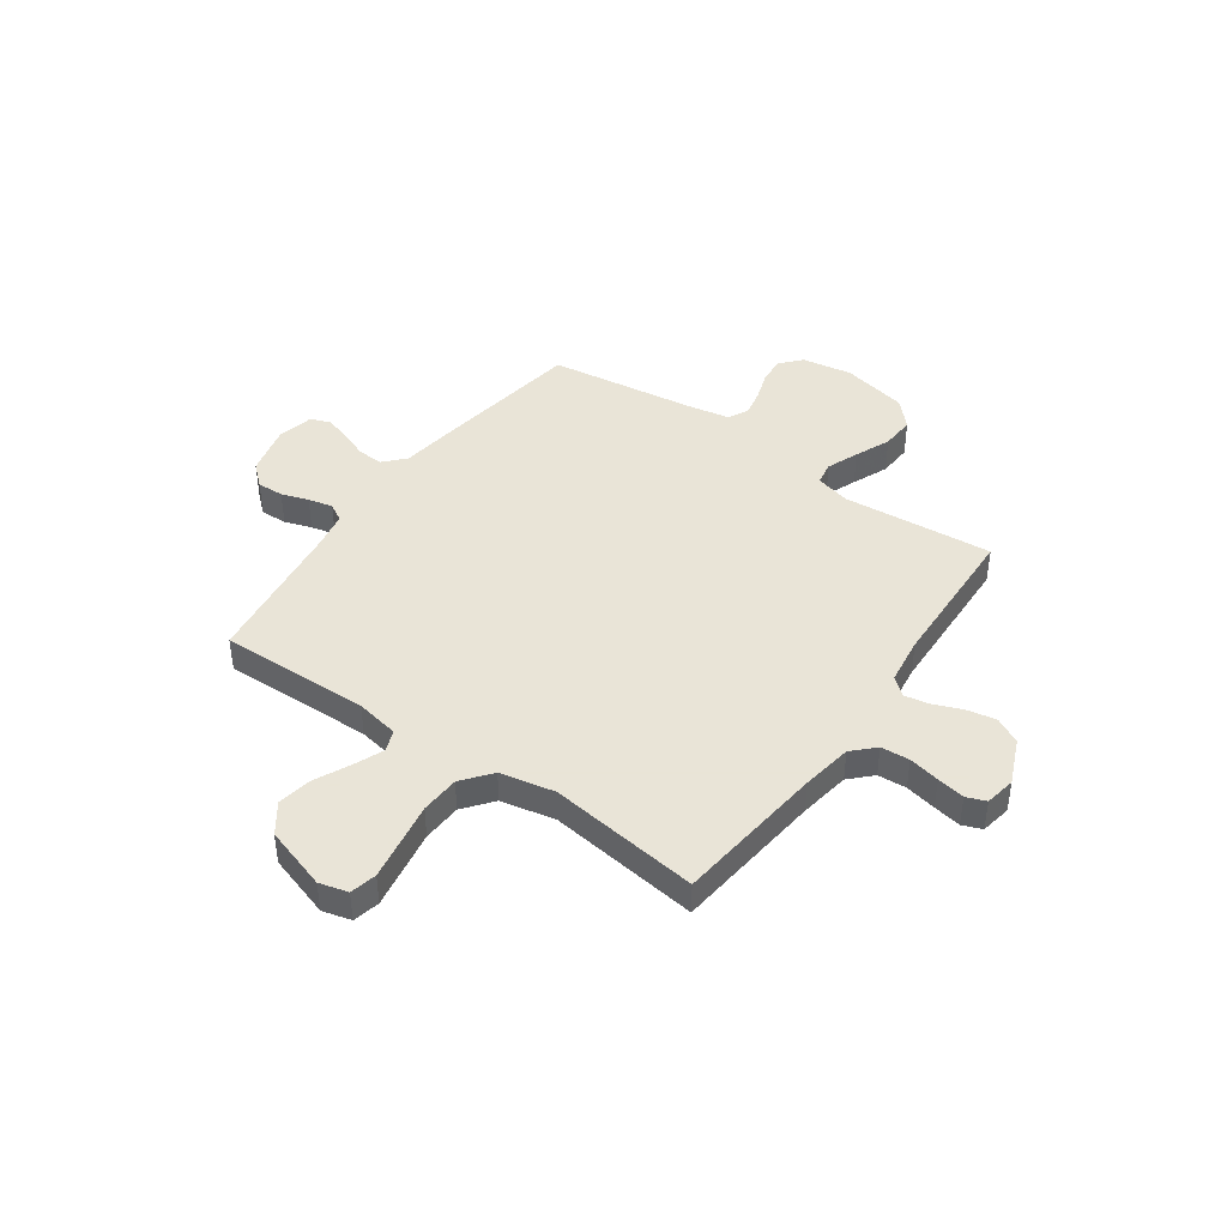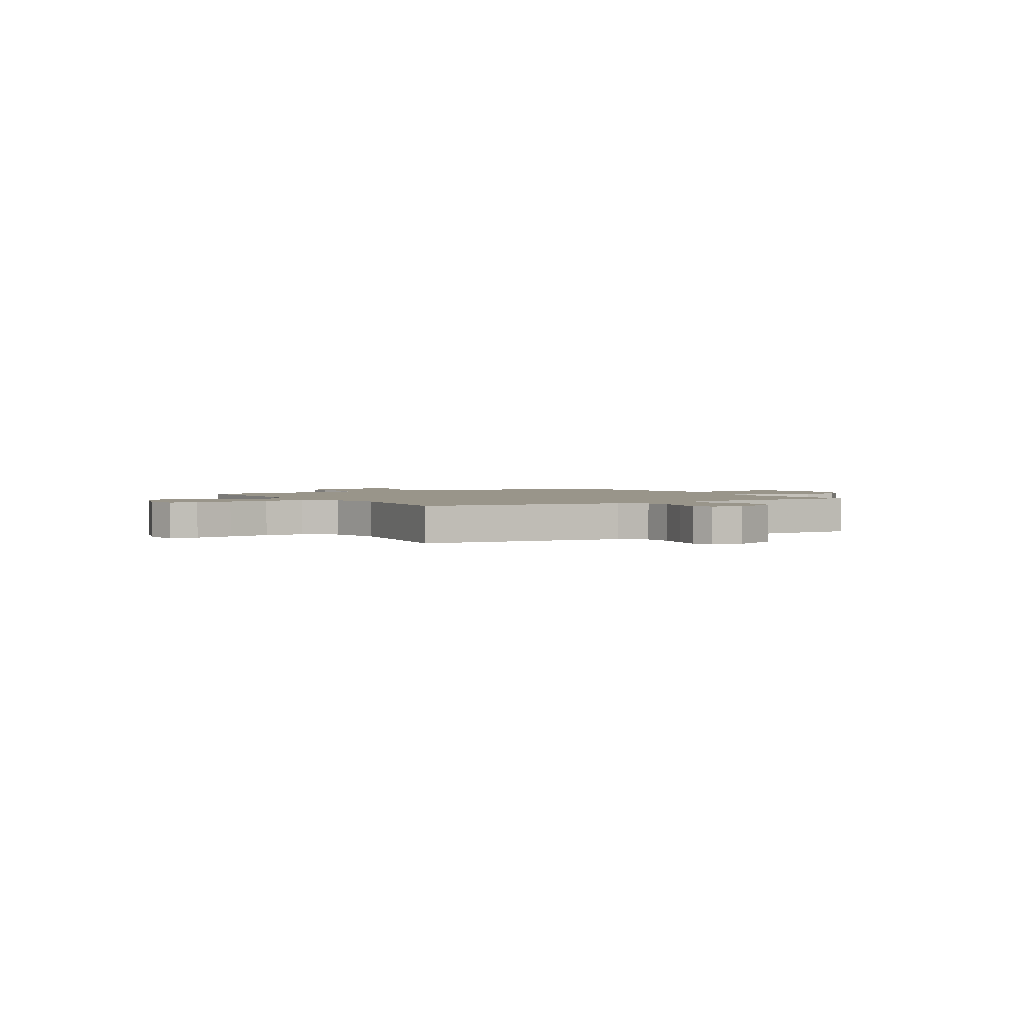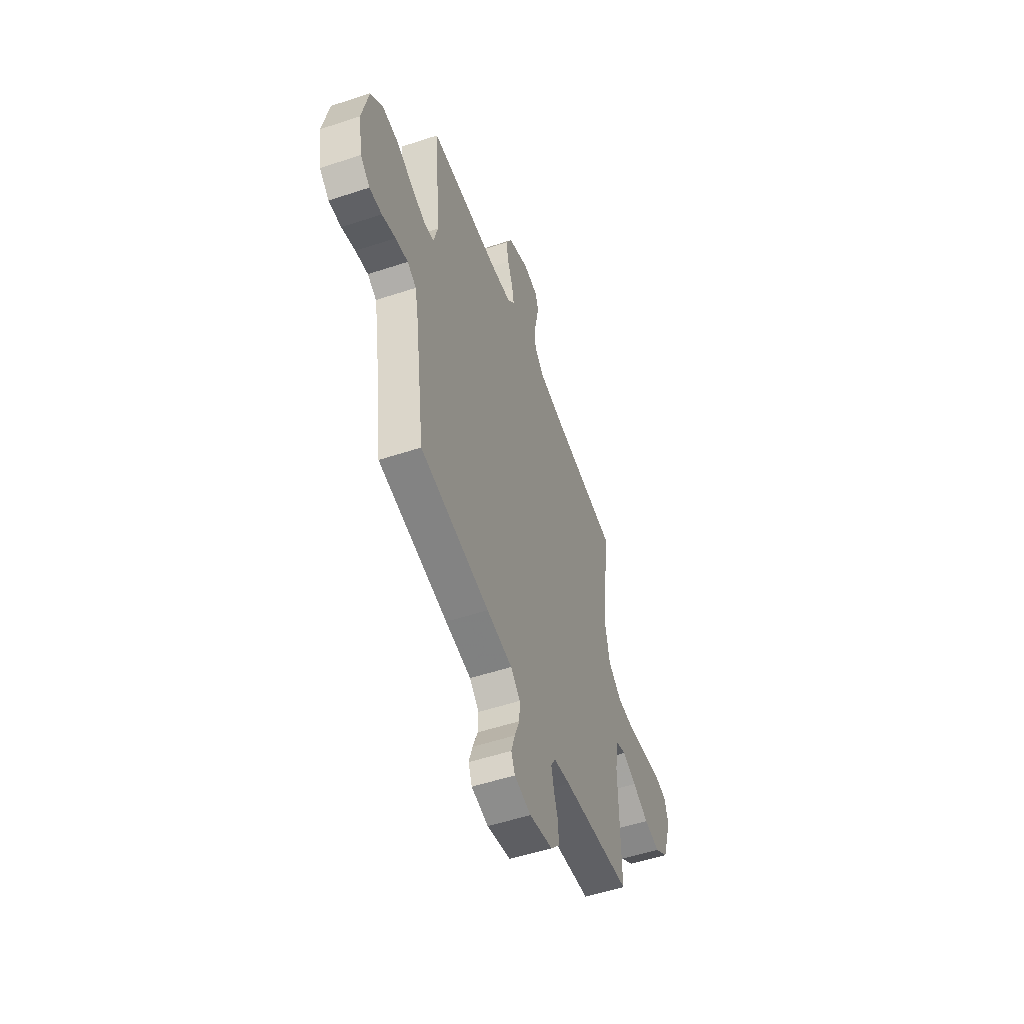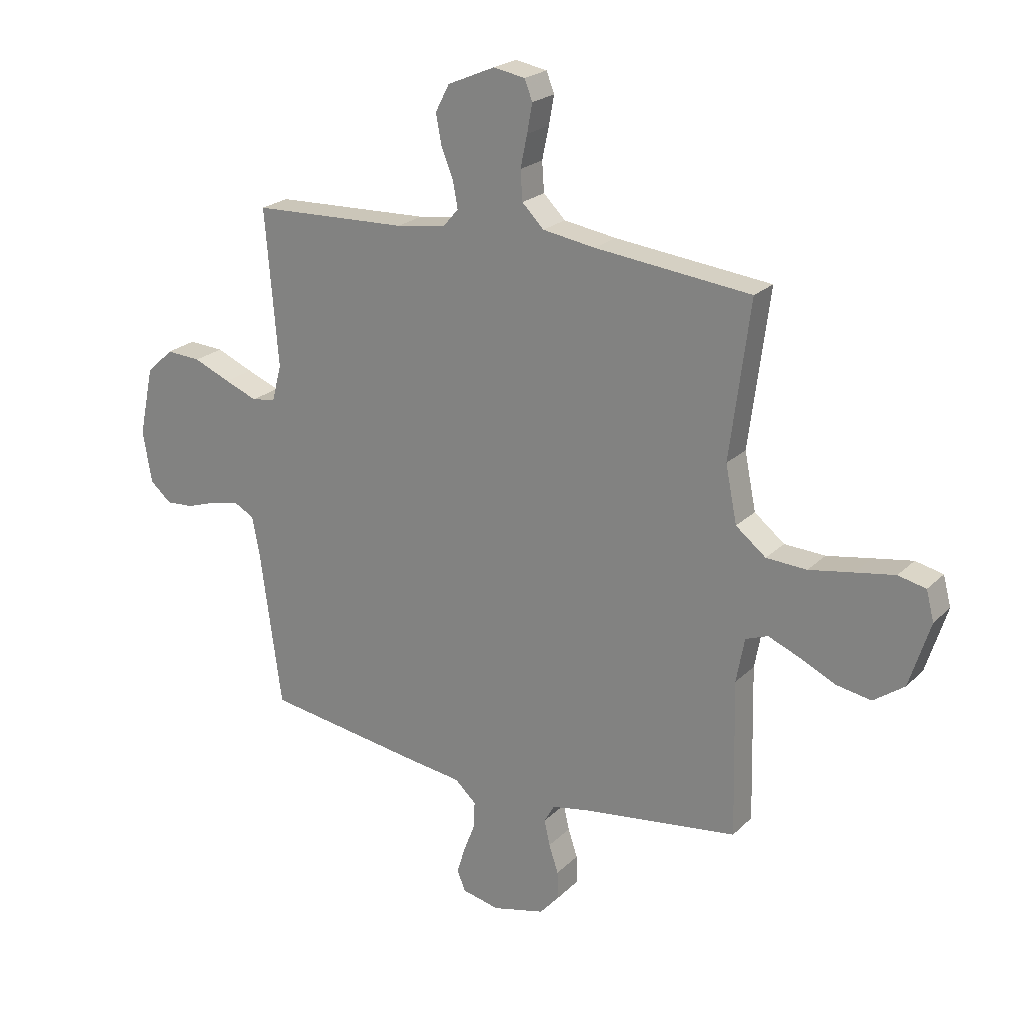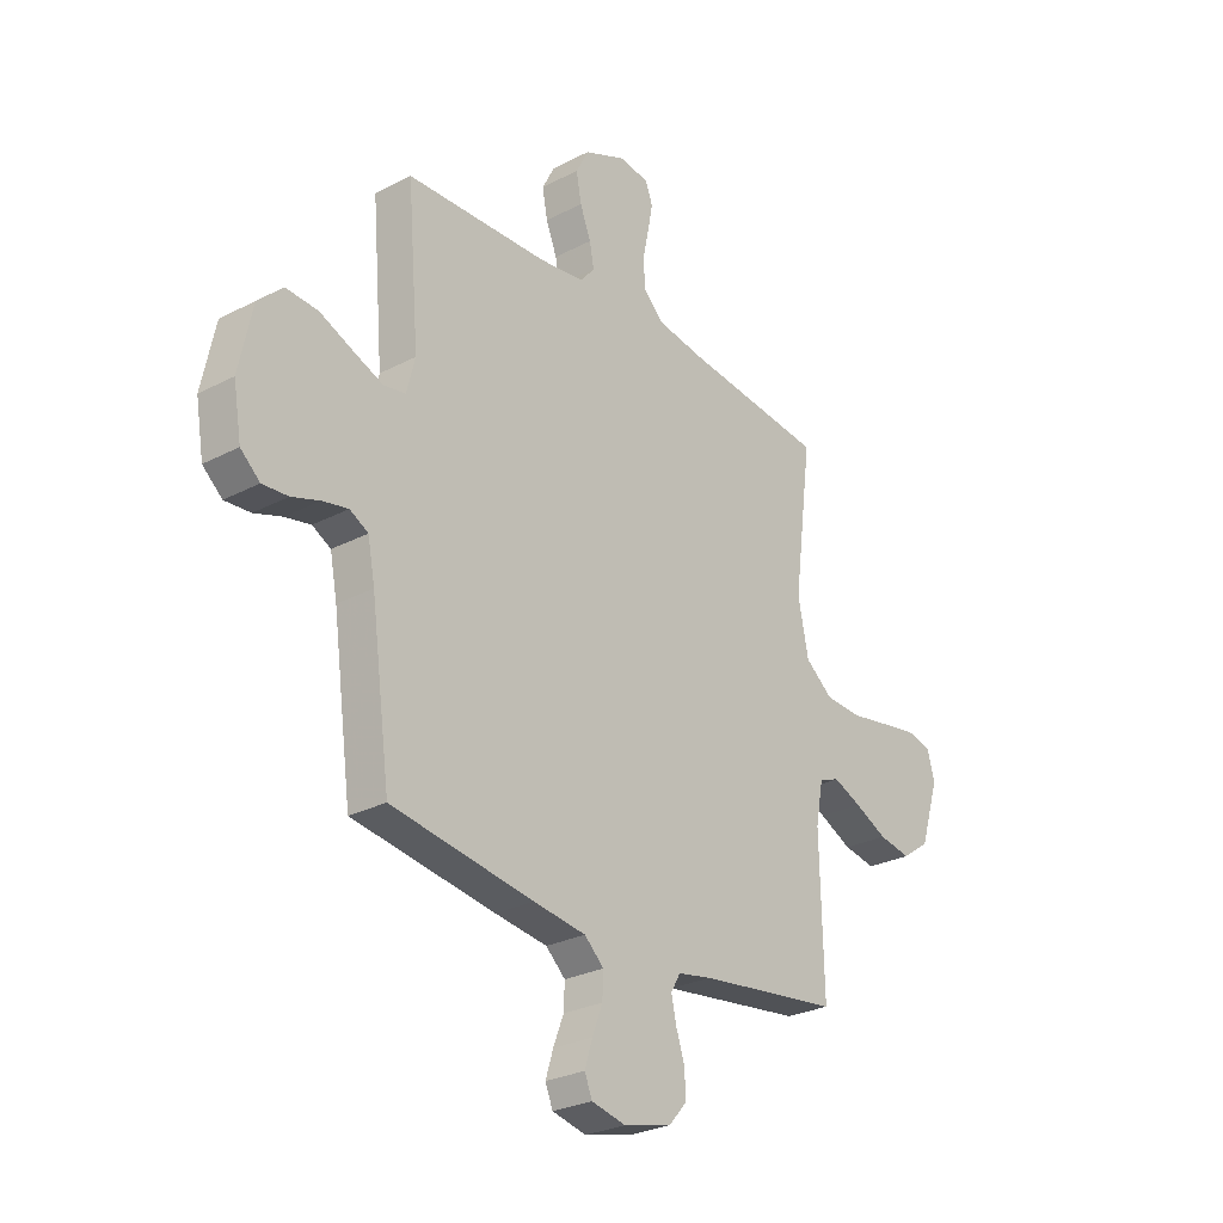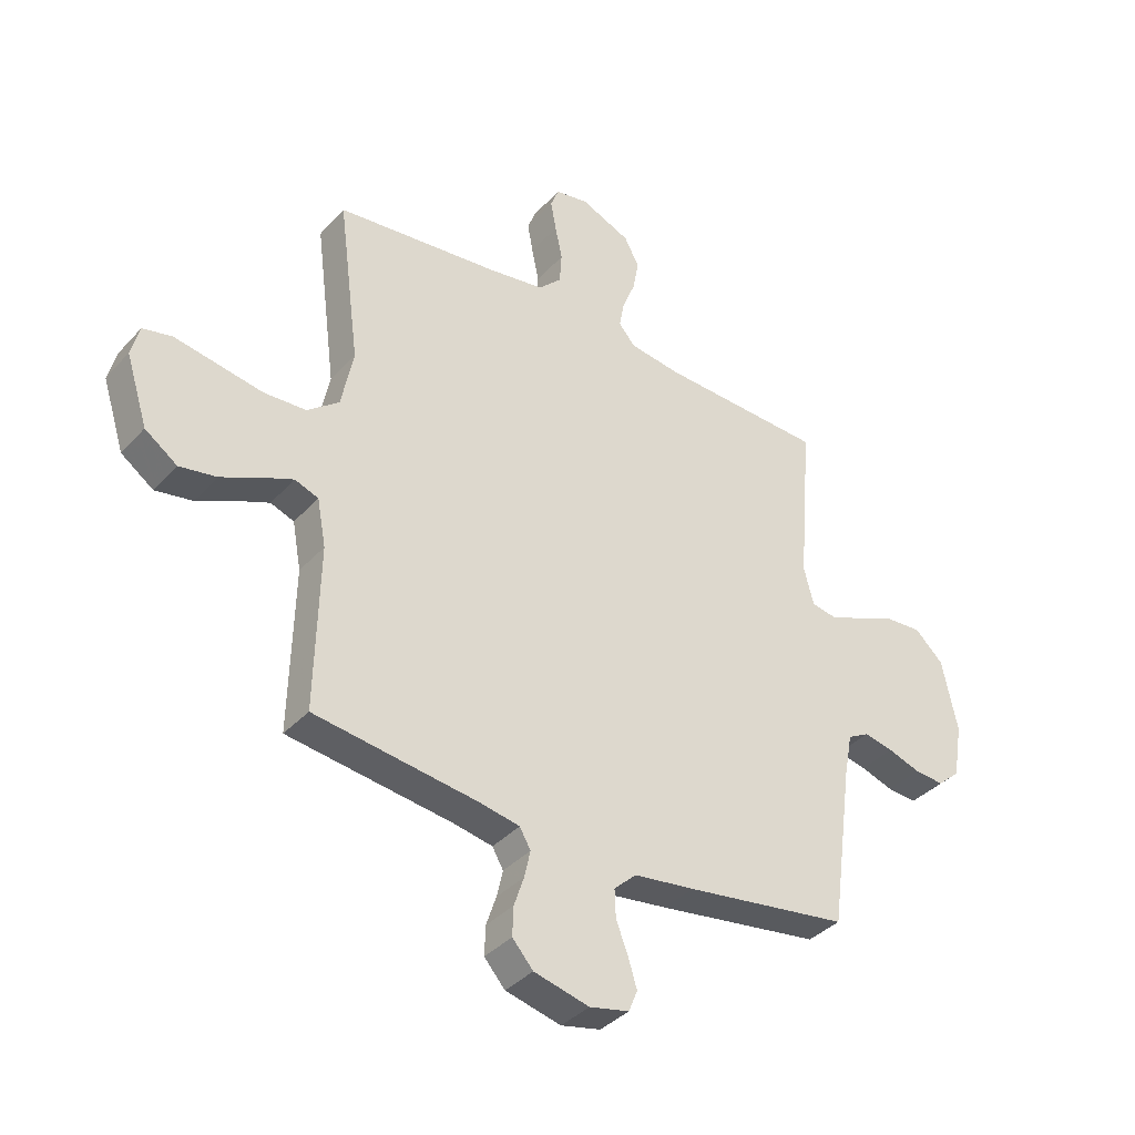
<metadata>
{"format":"obj","ext":"obj","renderer":"f3d","projection":"perspective","resolution":1024,"background":"white","views":[{"elev":42.8,"azim":-54.8,"up":"+Y"},{"elev":2.0,"azim":-30.8,"up":"+Y"},{"elev":-53.3,"azim":109.5,"up":"+Z"},{"elev":22.3,"azim":-147.8,"up":"+Z"},{"elev":-27.4,"azim":128.7,"up":"+Z"},{"elev":-37.3,"azim":-36.6,"up":"+Z"}]}
</metadata>
<code>
v 0.5 0.07 -0.5
v 0.2 0.07 -0.545
v 0.089 0.07 -0.56
v 0.048 0.07 -0.598
v 0.05 0.07 -0.649
v 0.072 0.07 -0.706
v 0.088 0.07 -0.758
v 0.072 0.07 -0.797
v 0 0.07 -0.813
v -0.101 0.07 -0.788
v -0.139 0.07 -0.745
v -0.137 0.07 -0.692
v -0.119 0.07 -0.638
v -0.108 0.07 -0.589
v -0.128 0.07 -0.554
v -0.2 0.07 -0.54
v -0.5 0.07 -0.5
v -0.493 0.07 -0.2
v -0.509 0.07 -0.114
v -0.552 0.07 -0.098
v -0.612 0.07 -0.123
v -0.681 0.07 -0.156
v -0.749 0.07 -0.168
v -0.808 0.07 -0.126
v -0.848 0.07 0
v -0.833 0.07 0.057
v -0.78 0.07 0.069
v -0.704 0.07 0.056
v -0.619 0.07 0.041
v -0.541 0.07 0.045
v -0.483 0.07 0.091
v -0.461 0.07 0.2
v -0.5 0.07 0.5
v -0.2 0.07 0.533
v -0.099 0.07 0.549
v -0.057 0.07 0.591
v -0.053 0.07 0.648
v -0.066 0.07 0.71
v -0.076 0.07 0.765
v -0.061 0.07 0.804
v 0 0.07 0.815
v 0.091 0.07 0.776
v 0.118 0.07 0.724
v 0.107 0.07 0.666
v 0.084 0.07 0.608
v 0.075 0.07 0.559
v 0.105 0.07 0.524
v 0.2 0.07 0.511
v 0.5 0.07 0.5
v 0.475 0.07 0.2
v 0.493 0.07 0.13
v 0.539 0.07 0.122
v 0.602 0.07 0.147
v 0.673 0.07 0.177
v 0.74 0.07 0.181
v 0.792 0.07 0.132
v 0.82 0.07 0
v 0.803 0.07 -0.1
v 0.762 0.07 -0.136
v 0.708 0.07 -0.132
v 0.649 0.07 -0.112
v 0.595 0.07 -0.101
v 0.556 0.07 -0.122
v 0.541 0.07 -0.2
v 0.5 0 -0.5
v 0.2 0 -0.545
v 0.089 0 -0.56
v 0.048 0 -0.598
v 0.05 0 -0.649
v 0.072 0 -0.706
v 0.088 0 -0.758
v 0.072 0 -0.797
v 0 0 -0.813
v -0.101 0 -0.788
v -0.139 0 -0.745
v -0.137 0 -0.692
v -0.119 0 -0.638
v -0.108 0 -0.589
v -0.128 0 -0.554
v -0.2 0 -0.54
v -0.5 0 -0.5
v -0.493 0 -0.2
v -0.509 0 -0.114
v -0.552 0 -0.098
v -0.612 0 -0.123
v -0.681 0 -0.156
v -0.749 0 -0.168
v -0.808 0 -0.126
v -0.848 0 0
v -0.833 0 0.057
v -0.78 0 0.069
v -0.704 0 0.056
v -0.619 0 0.041
v -0.541 0 0.045
v -0.483 0 0.091
v -0.461 0 0.2
v -0.5 0 0.5
v -0.2 0 0.533
v -0.099 0 0.549
v -0.057 0 0.591
v -0.053 0 0.648
v -0.066 0 0.71
v -0.076 0 0.765
v -0.061 0 0.804
v 0 0 0.815
v 0.091 0 0.776
v 0.118 0 0.724
v 0.107 0 0.666
v 0.084 0 0.608
v 0.075 0 0.559
v 0.105 0 0.524
v 0.2 0 0.511
v 0.5 0 0.5
v 0.475 0 0.2
v 0.493 0 0.13
v 0.539 0 0.122
v 0.602 0 0.147
v 0.673 0 0.177
v 0.74 0 0.181
v 0.792 0 0.132
v 0.82 0 0
v 0.803 0 -0.1
v 0.762 0 -0.136
v 0.708 0 -0.132
v 0.649 0 -0.112
v 0.595 0 -0.101
v 0.556 0 -0.122
v 0.541 0 -0.2
f 58 59 60 61
f 58 61 62
f 57 58 62
f 56 57 62
f 53 54 55 56
f 52 53 56 62
f 51 52 62 63
f 48 49 50
f 47 48 50 51
f 42 43 44 45
f 42 45 46
f 41 42 46
f 40 41 46
f 37 38 39 40
f 37 40 46
f 36 37 46 47
f 32 33 34
f 31 32 34 35
f 26 27 28 29
f 24 25 26 29
f 24 29 30
f 21 22 23 24
f 20 21 24 30
f 19 20 30 31
f 16 17 18
f 15 16 18 19
f 10 11 12 13
f 10 13 14
f 9 10 14
f 8 9 14
f 5 6 7 8
f 5 8 14 15
f 64 1 2 3
f 51 63 64 3
f 4 5 15 19
f 35 36 47 51
f 19 31 35 51
f 3 4 19 51
f 125 124 123 122
f 126 125 122
f 126 122 121
f 126 121 120
f 120 119 118 117
f 126 120 117 116
f 127 126 116 115
f 114 113 112
f 115 114 112 111
f 109 108 107 106
f 110 109 106
f 110 106 105
f 110 105 104
f 104 103 102 101
f 110 104 101
f 111 110 101 100
f 98 97 96
f 99 98 96 95
f 93 92 91 90
f 93 90 89 88
f 94 93 88
f 88 87 86 85
f 94 88 85 84
f 95 94 84 83
f 82 81 80
f 83 82 80 79
f 77 76 75 74
f 78 77 74
f 78 74 73
f 78 73 72
f 72 71 70 69
f 79 78 72 69
f 67 66 65 128
f 67 128 127 115
f 83 79 69 68
f 115 111 100 99
f 115 99 95 83
f 115 83 68 67
f 1 65 66 2
f 2 66 67 3
f 3 67 68 4
f 4 68 69 5
f 5 69 70 6
f 6 70 71 7
f 7 71 72 8
f 8 72 73 9
f 9 73 74 10
f 10 74 75 11
f 11 75 76 12
f 12 76 77 13
f 13 77 78 14
f 14 78 79 15
f 15 79 80 16
f 16 80 81 17
f 17 81 82 18
f 18 82 83 19
f 19 83 84 20
f 20 84 85 21
f 21 85 86 22
f 22 86 87 23
f 23 87 88 24
f 24 88 89 25
f 25 89 90 26
f 26 90 91 27
f 27 91 92 28
f 28 92 93 29
f 29 93 94 30
f 30 94 95 31
f 31 95 96 32
f 32 96 97 33
f 33 97 98 34
f 34 98 99 35
f 35 99 100 36
f 36 100 101 37
f 37 101 102 38
f 38 102 103 39
f 39 103 104 40
f 40 104 105 41
f 41 105 106 42
f 42 106 107 43
f 43 107 108 44
f 44 108 109 45
f 45 109 110 46
f 46 110 111 47
f 47 111 112 48
f 48 112 113 49
f 49 113 114 50
f 50 114 115 51
f 51 115 116 52
f 52 116 117 53
f 53 117 118 54
f 54 118 119 55
f 55 119 120 56
f 56 120 121 57
f 57 121 122 58
f 58 122 123 59
f 59 123 124 60
f 60 124 125 61
f 61 125 126 62
f 62 126 127 63
f 63 127 128 64
f 64 128 65 1

</code>
